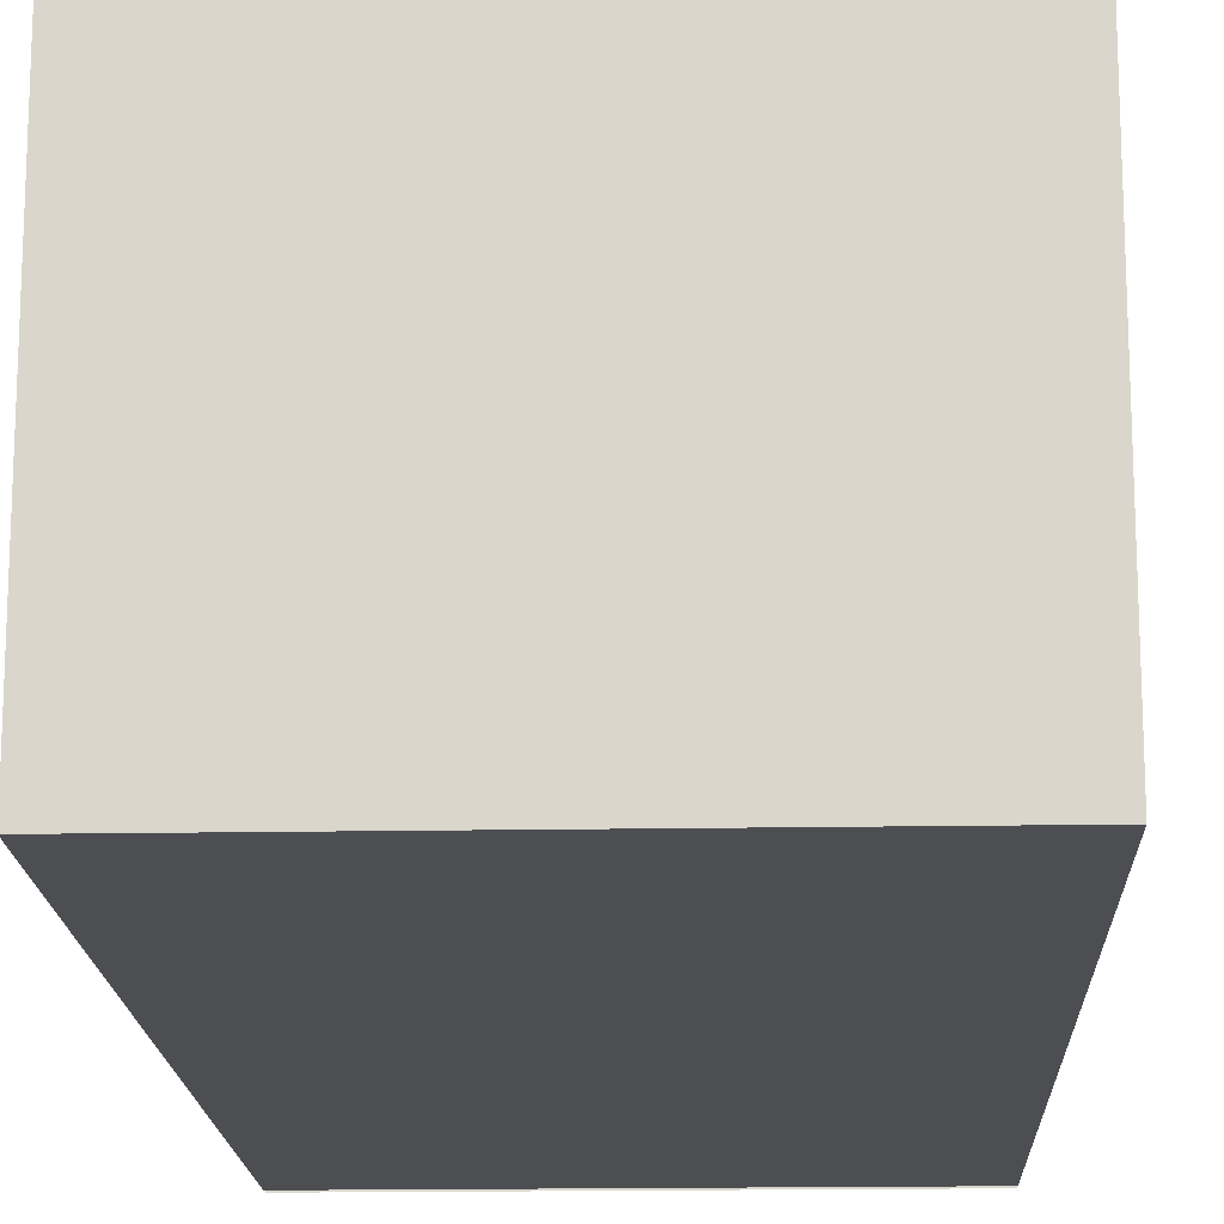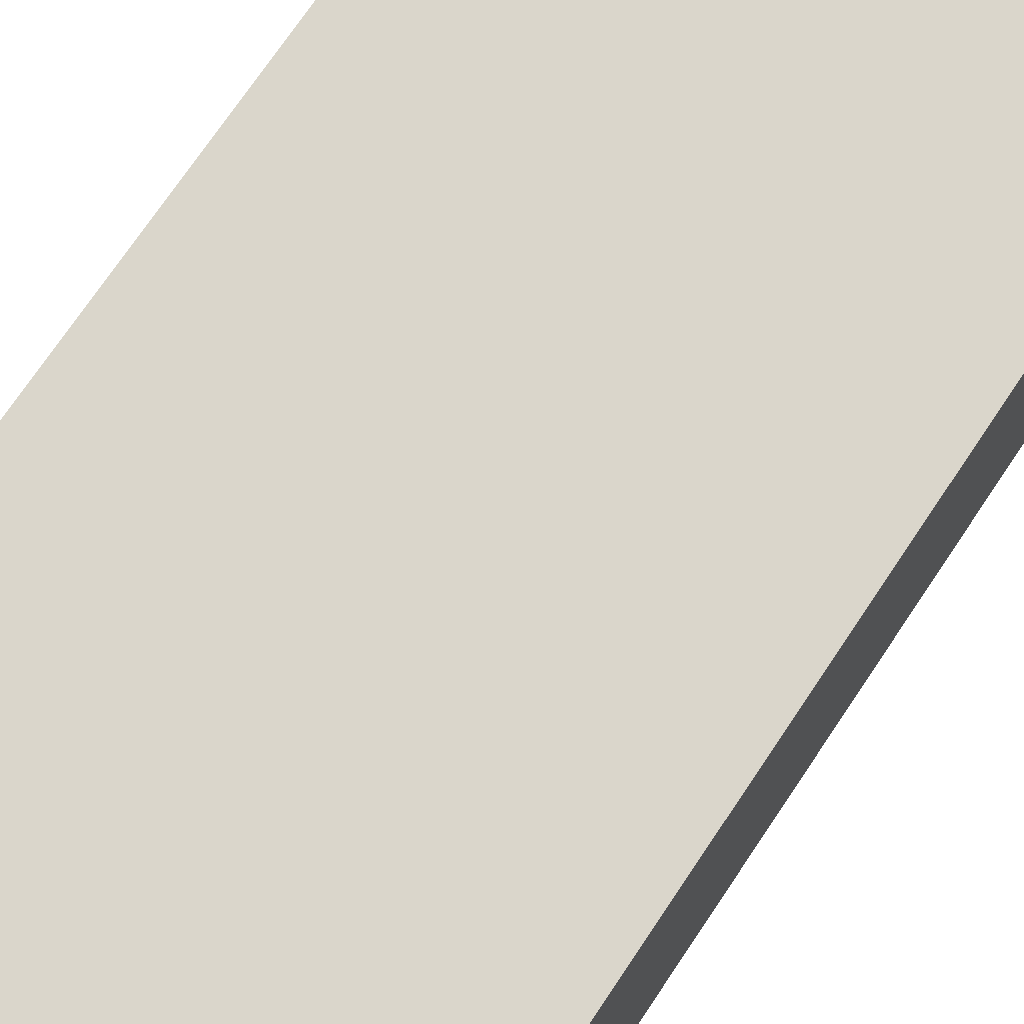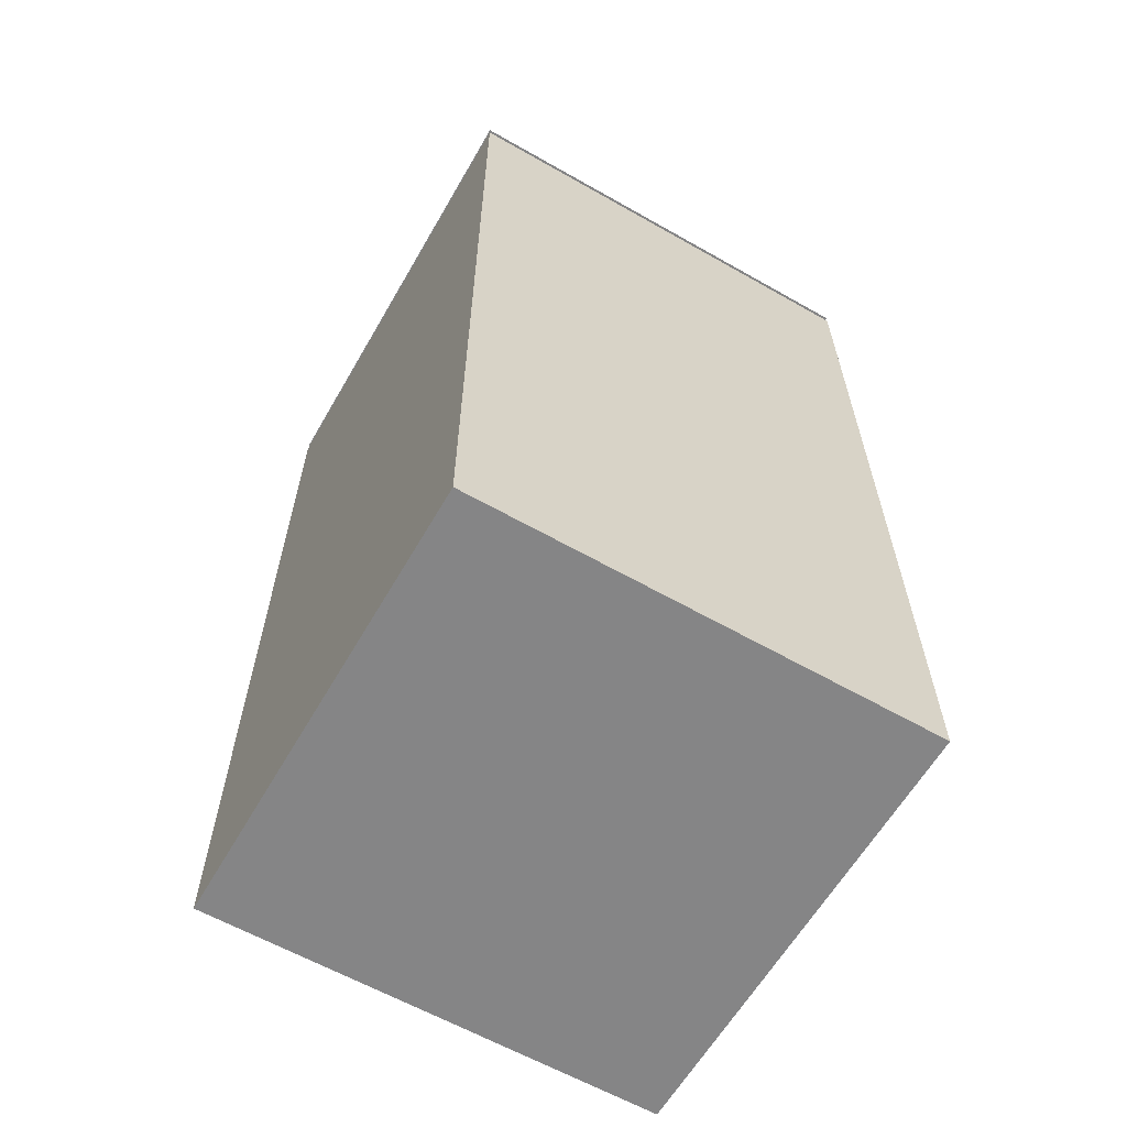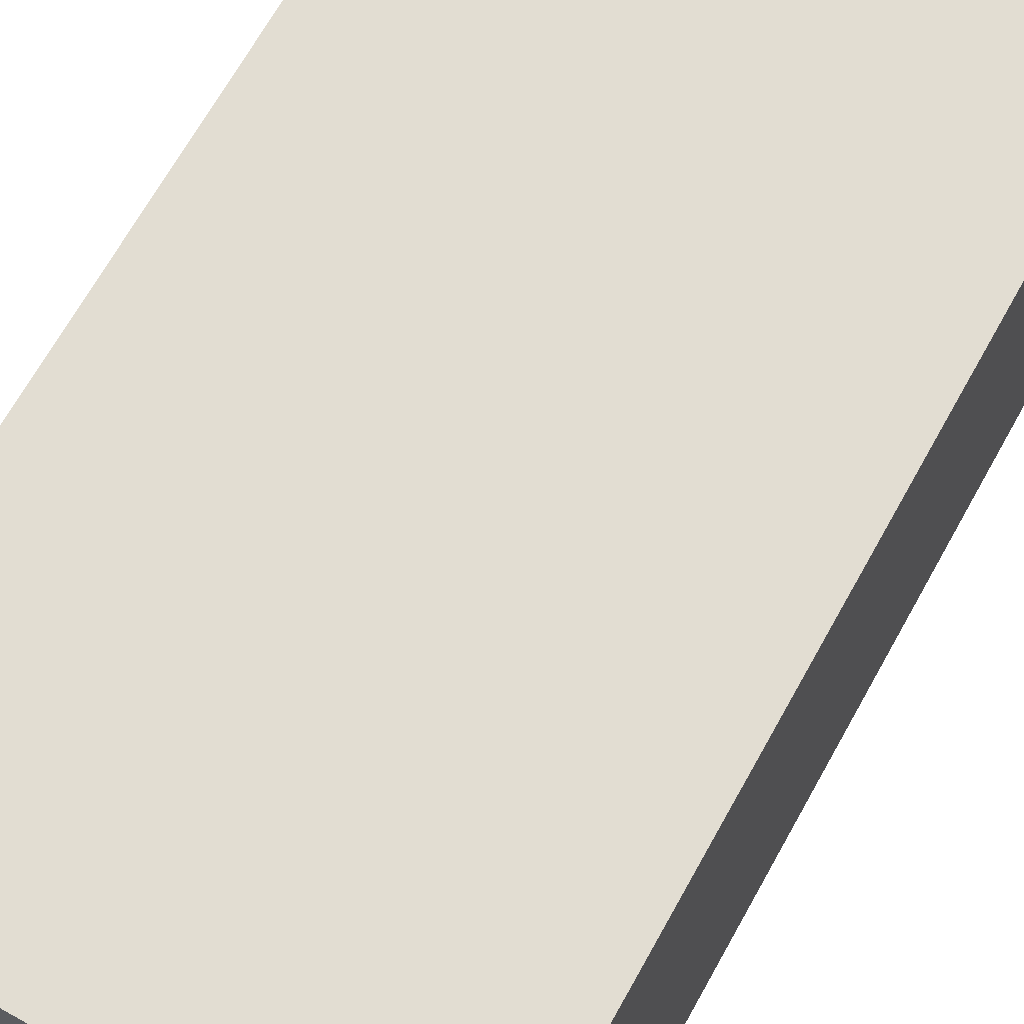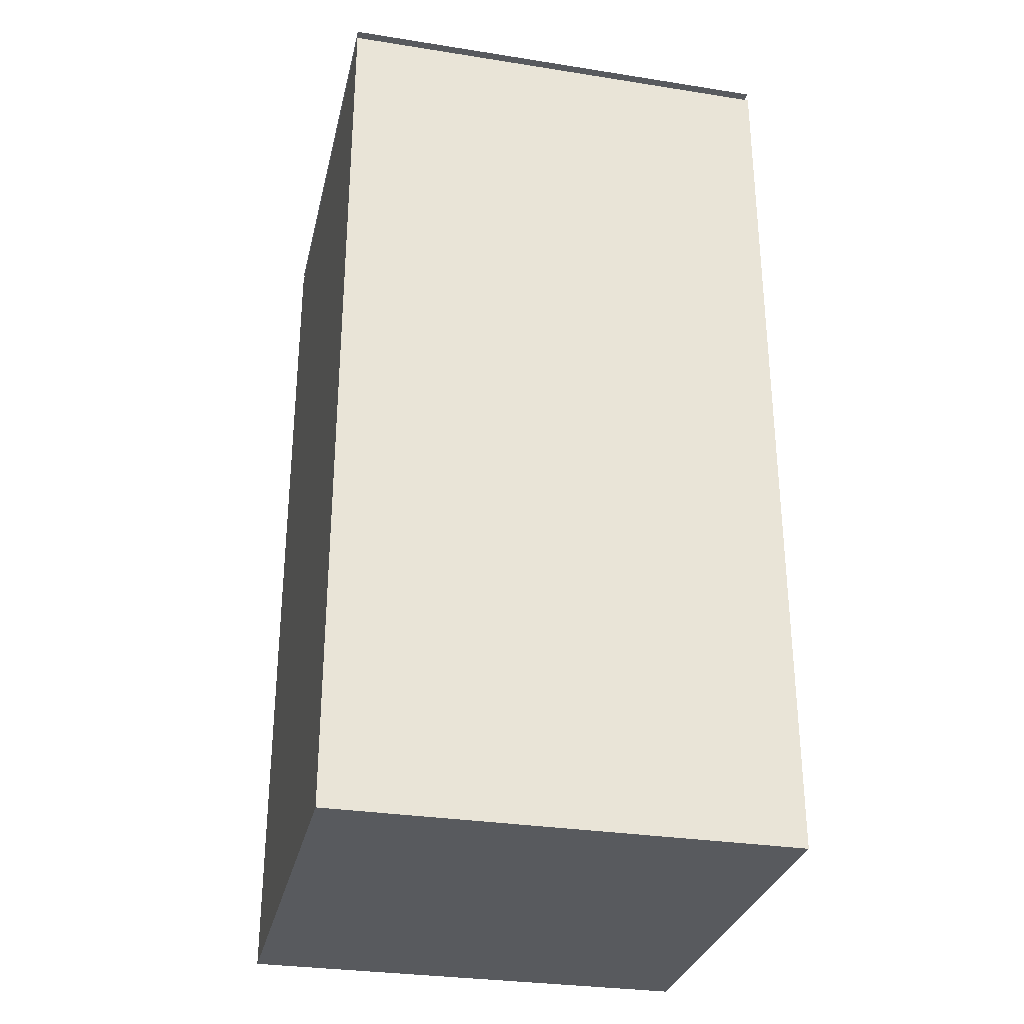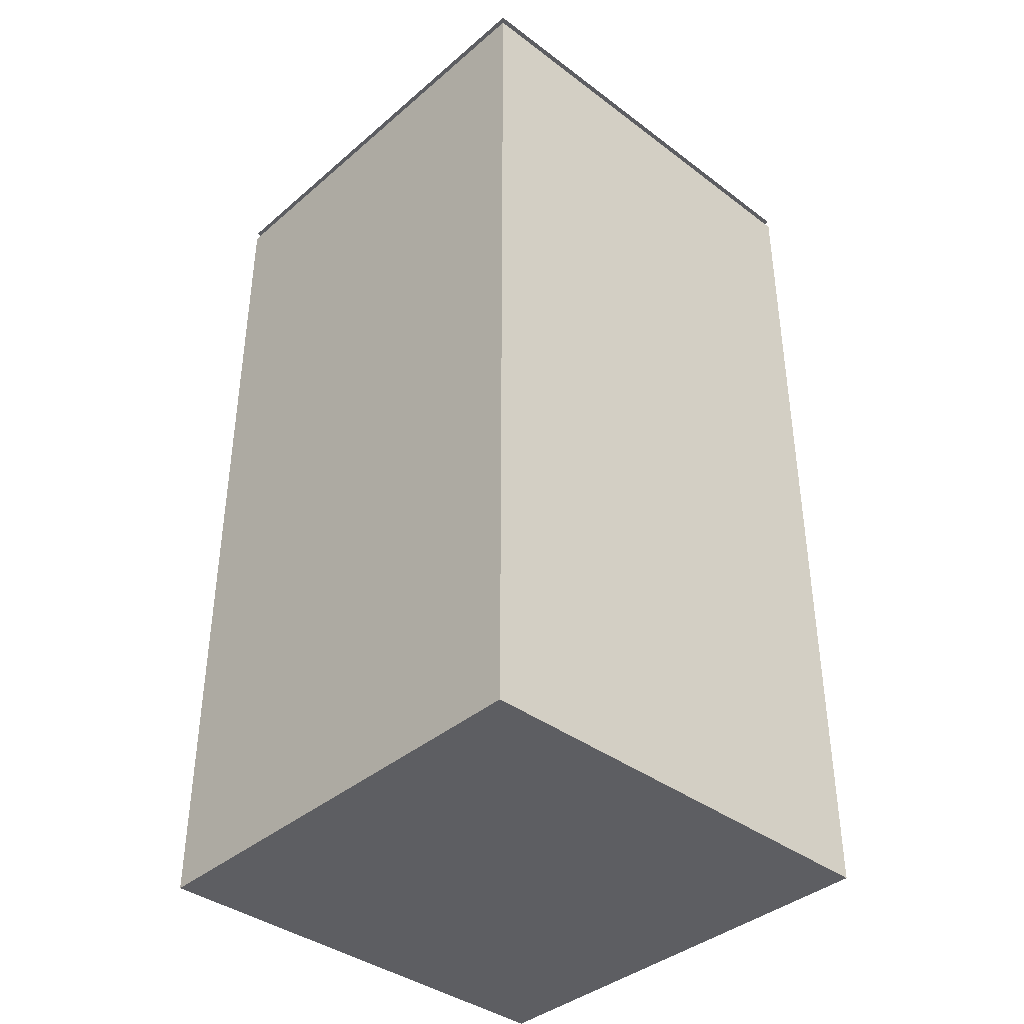
<metadata>
{"format":"obj","ext":"obj","renderer":"f3d","projection":"perspective","resolution":1024,"background":"white","views":[{"elev":-16.7,"azim":2.1,"up":"+Z"},{"elev":73.9,"azim":34.0,"up":"+Z"},{"elev":-61.9,"azim":60.0,"up":"+Y"},{"elev":68.1,"azim":-150.9,"up":"+Z"},{"elev":-30.5,"azim":77.2,"up":"+Y"},{"elev":-38.8,"azim":-133.2,"up":"+Y"}]}
</metadata>
<code>
g Handle1
v 410.5 2 -0.5
v 410.5 2 0.5
v 410.5 1.192e-05 -0.5
v 410.5 1.192e-05 0.5
v 409.5 2 0.5
v 410.5 2 0.5
v 409.5 2 -0.5
v 410.5 2 -0.5
v 410.5 2 0.5
v 409.5 2 0.5
v 410.5 1.192e-05 0.5
v 409.5 1.192e-05 0.5
v 409.5 2 0.5
v 409.5 2 -0.5
v 409.5 1.192e-05 0.5
v 409.5 1.192e-05 -0.5
v 409.5 1.192e-05 -0.5
v 410.5 1.192e-05 -0.5
v 409.5 1.192e-05 0.5
v 410.5 1.192e-05 0.5
v 409.5 2 -0.5
v 410.5 2 -0.5
v 409.5 1.192e-05 -0.5
v 410.5 1.192e-05 -0.5
f 1 2 3
f 3 2 4
f 5 6 7
f 7 6 8
f 9 10 11
f 11 10 12
f 13 14 15
f 15 14 16
f 17 18 19
f 19 18 20
f 21 22 23
f 23 22 24
g Handle2
v 409.5 2.02 0.5
v 410.5 2.02 0.5
v 409.5 2.02 -0.5
v 410.5 2.02 -0.5
f 25 26 27
f 27 26 28

</code>
